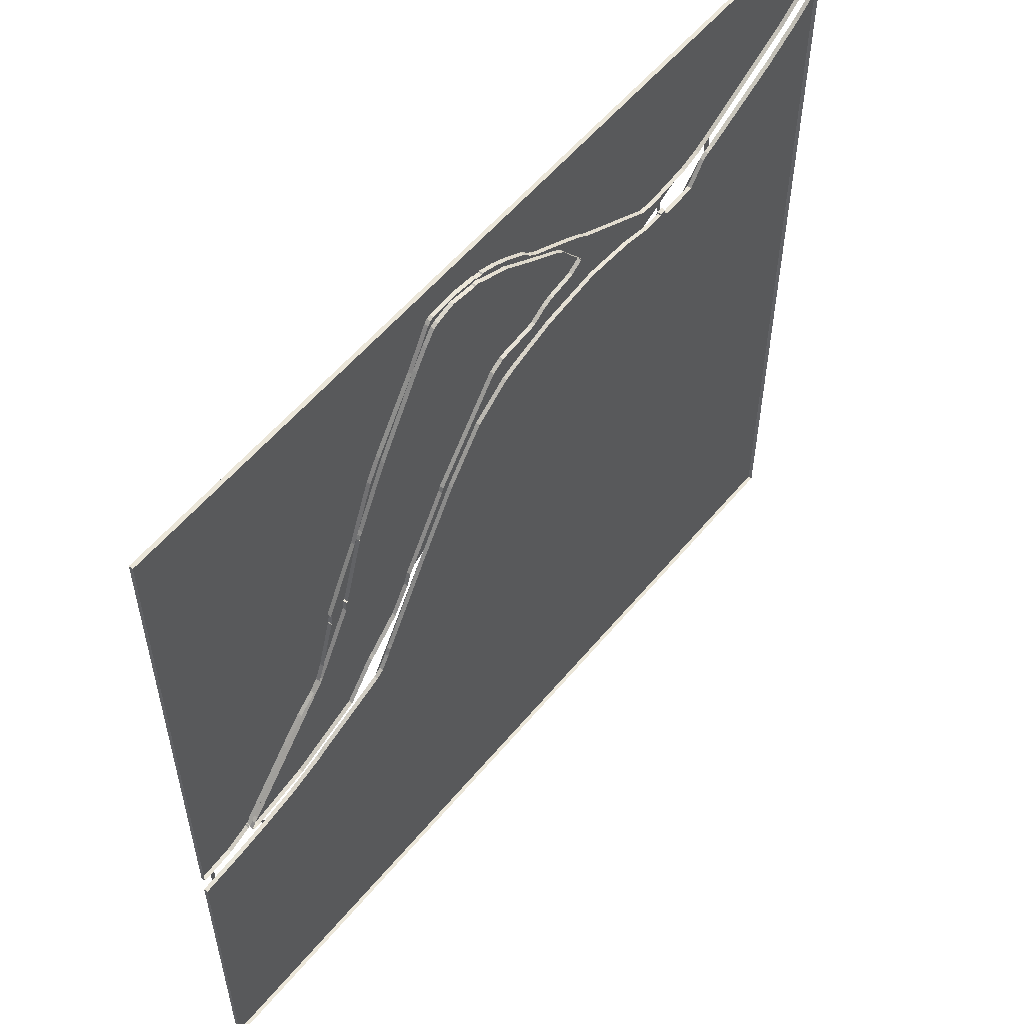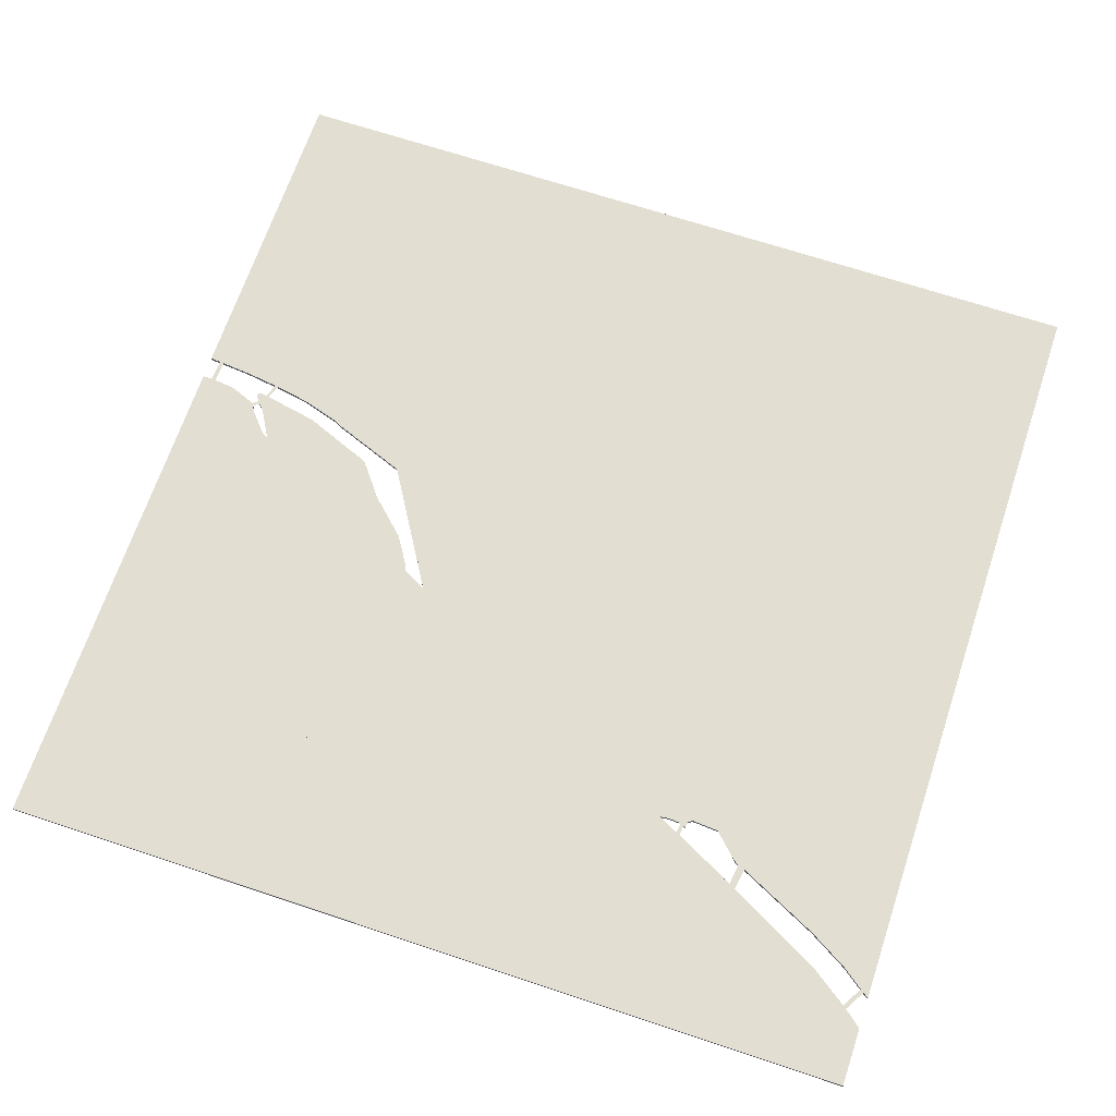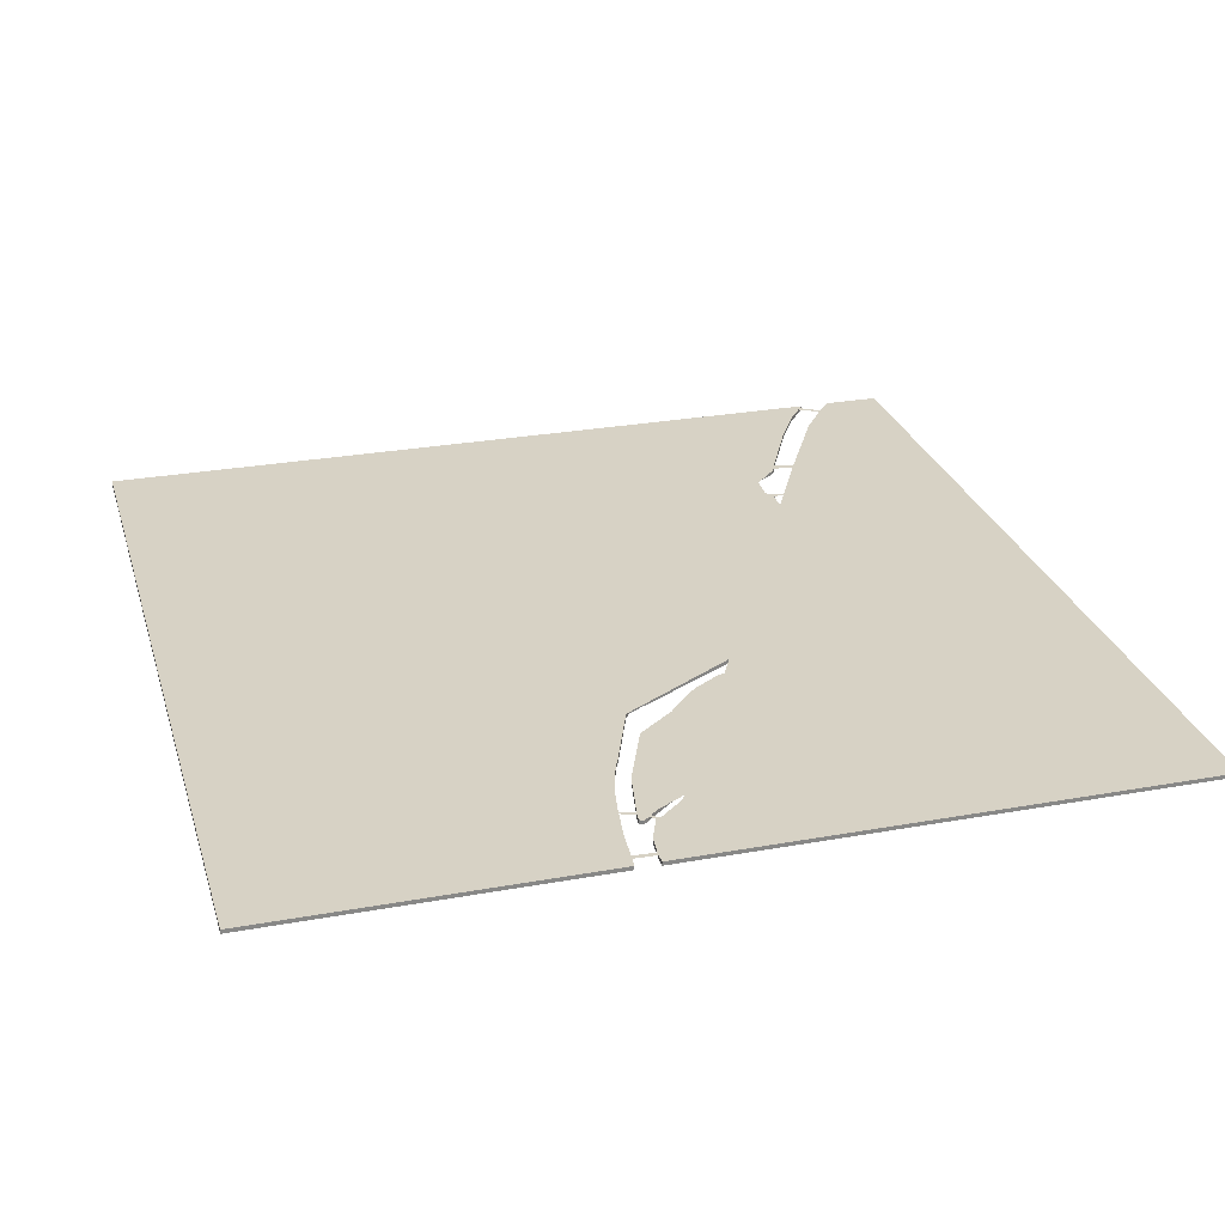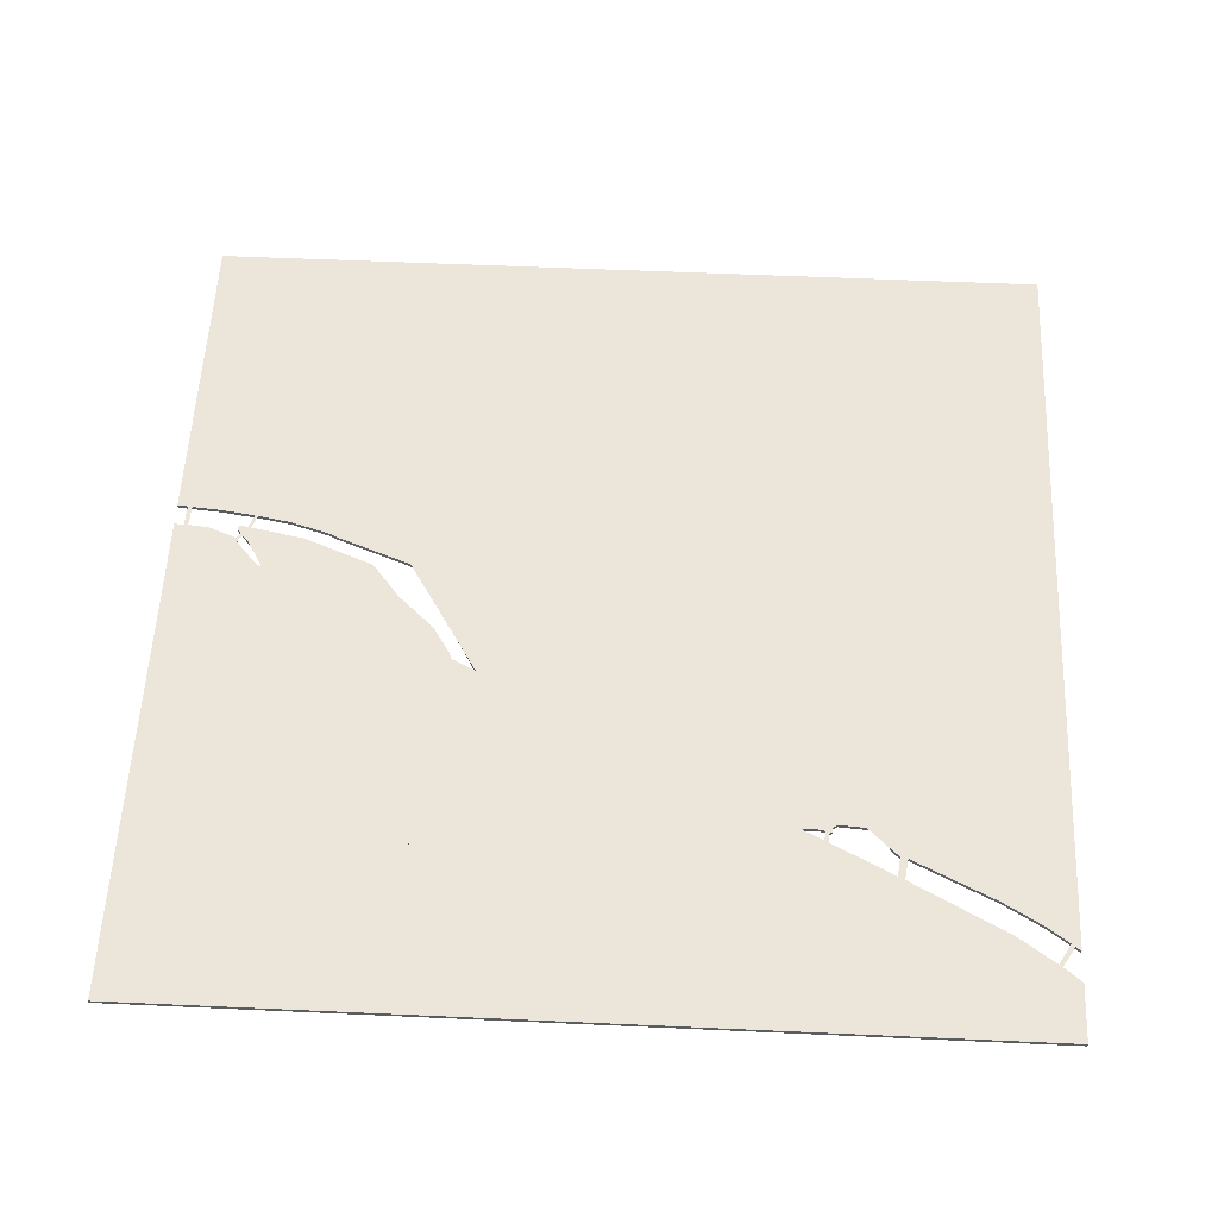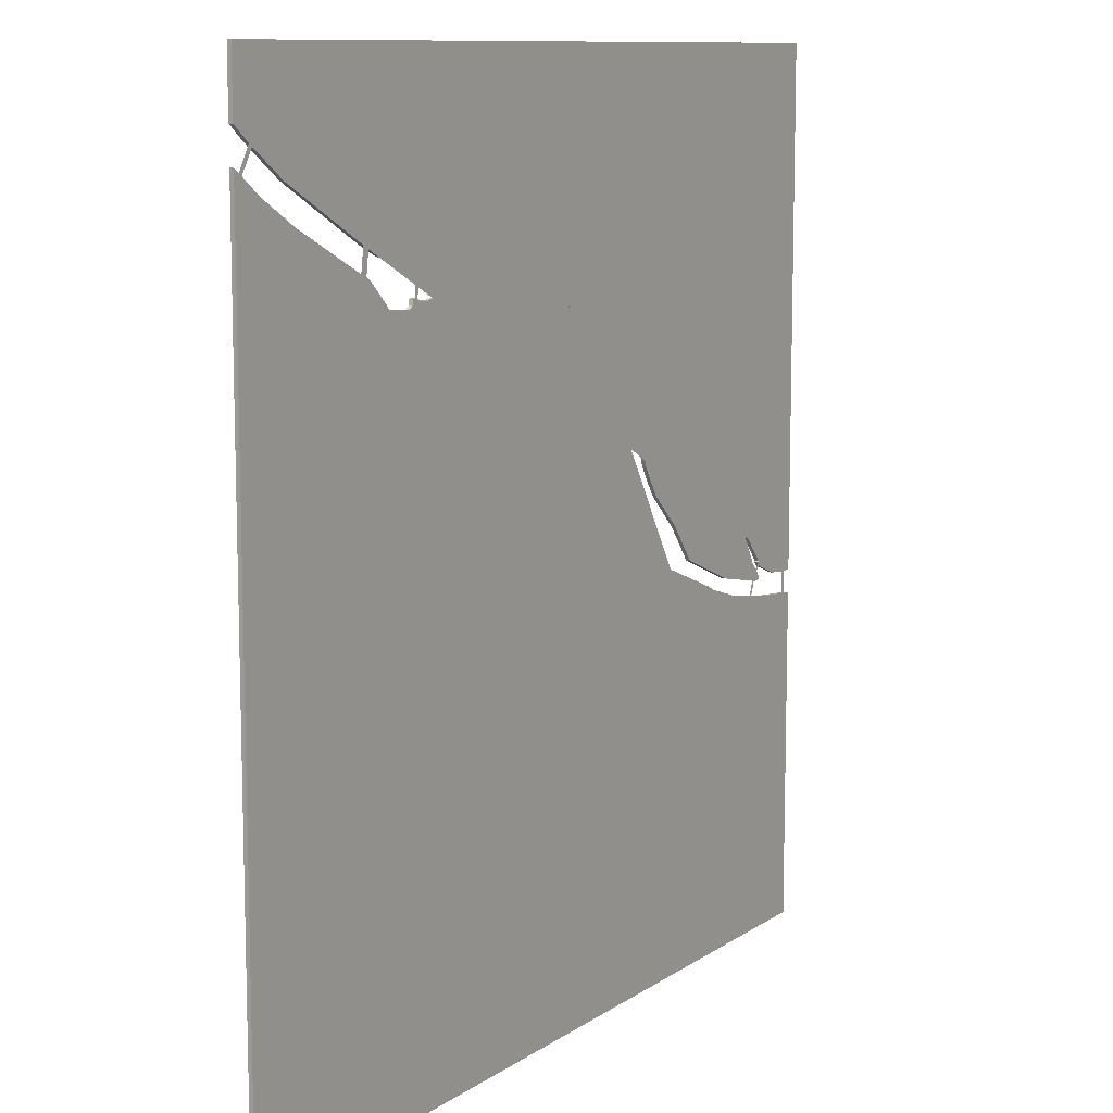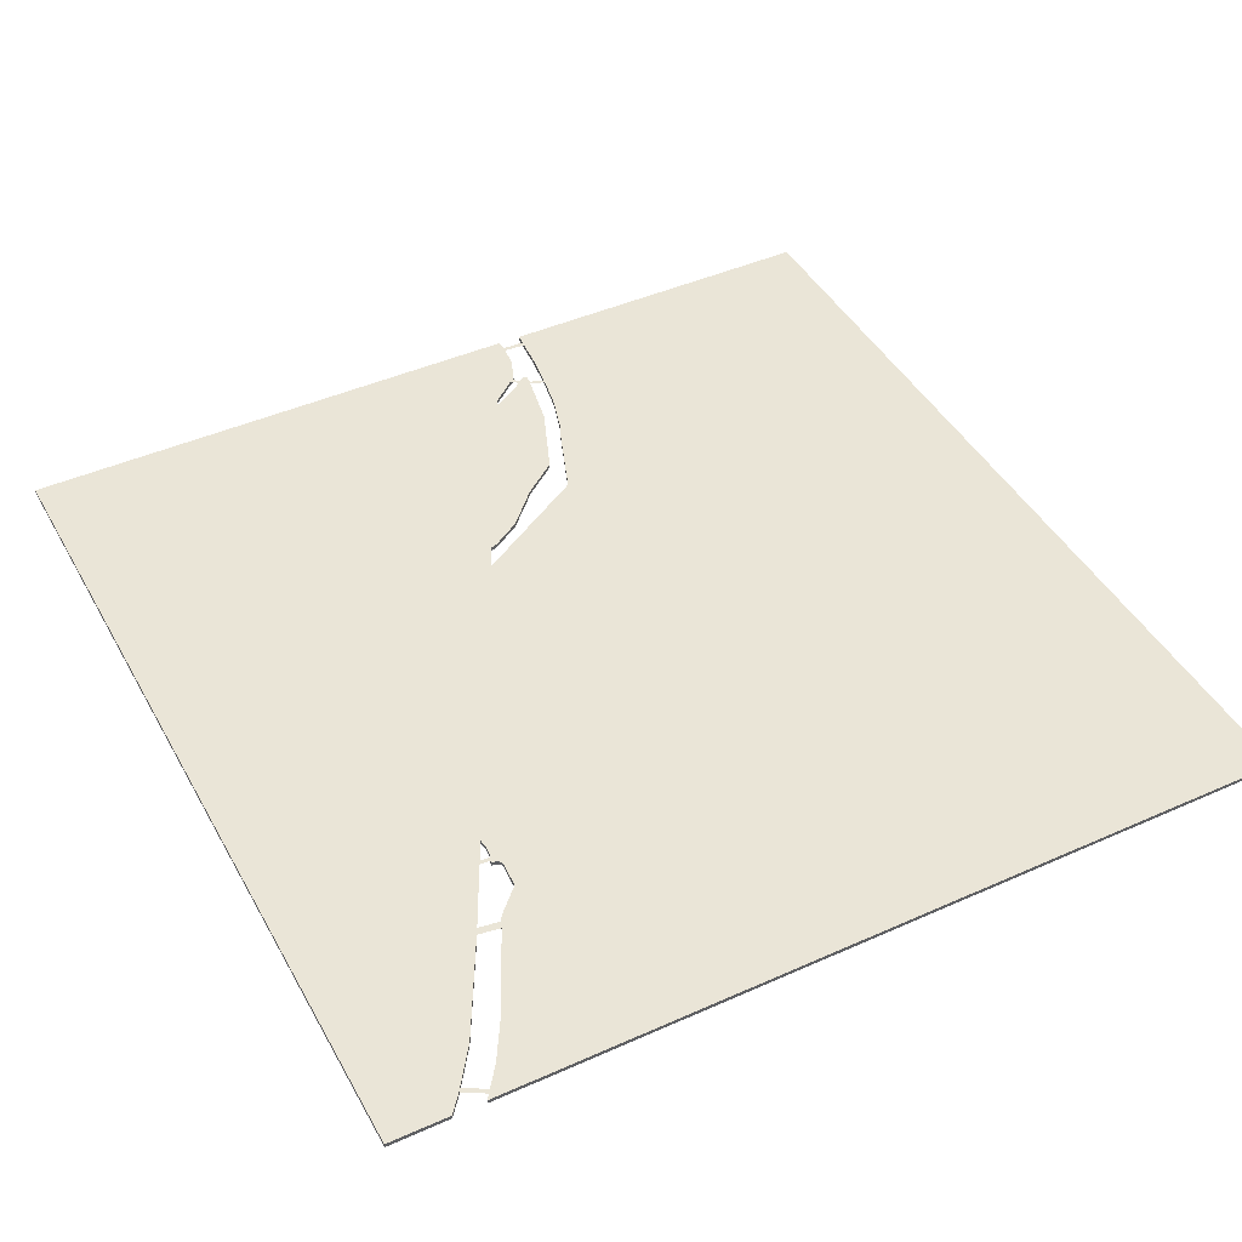
<metadata>
{"format":"obj","ext":"obj","renderer":"f3d","projection":"perspective","resolution":1024,"background":"white","views":[{"elev":56.3,"azim":-51.0,"up":"+Z"},{"elev":67.6,"azim":18.5,"up":"+Y"},{"elev":27.3,"azim":-105.6,"up":"+Y"},{"elev":56.0,"azim":2.7,"up":"+Y"},{"elev":10.3,"azim":121.8,"up":"+Z"},{"elev":44.4,"azim":62.5,"up":"+Y"}]}
</metadata>
<code>
v -934.5 -10 -203.7
v -939.3 -10 -195.2
v -929.7 -10 -180.2
v -919.8 -10 -170.6
v -681.5 -10 108.7
v -671 -10 121.5
v -576.9 -10 292.6
v -574.6 -10 320.7
v -570.3 -10 320.4
v -515.7 -10 497.6
v -518.5 -10 499.5
v -513.8 -10 509.9
v -507.4 -10 519.9
v -425.7 -10 682.4
v -311.9 -10 875.3
v -279 -10 926.6
v -253.8 -10 960.7
v -241.7 -10 967.7
v -192.4 -10 981.2
v -125.1 -10 970.9
v -121.8 -10 972.8
v -105.6 -10 970.3
v -103 -10 965.7
v -21.24 -10 929.8
v 55.32 -10 879.1
v 146 -10 822
v 169.9 -10 803.3
v 196.1 -10 767.4
v 232.2 -10 721.5
v 232.2 -10 717.9
v 202 -10 697.3
v 187 -10 693.2
v 132.7 -10 684.3
v 105.9 -10 673.3
v 73.6 -10 651.7
v 57.94 -10 647.5
v -36.38 -10 638.5
v -41.63 -10 634.2
v -68.39 -10 618.7
v -246.1 -10 383.9
v -250.7 -10 371.9
v -352 -10 205.9
v -368.1 -10 181.1
v -379.7 -10 147.9
v -424.9 -10 77.15
v -501.5 -10 4.631
v -512.9 -10 -4.114
v -588.7 -10 -100.5
v -767.2 -10 -172.5
v -918.8 -10 -202.8
v -934.5 0 -203.7
v -939.3 0 -195.2
v -929.7 0 -180.2
v -919.8 0 -170.6
v -681.5 0 108.7
v -671 0 121.5
v -576.9 0 292.6
v -574.6 0 320.7
v -570.3 0 320.4
v -515.7 0 497.6
v -518.5 0 499.5
v -513.8 0 509.9
v -507.4 0 519.9
v -425.7 0 682.4
v -311.9 0 875.3
v -279 0 926.6
v -253.8 0 960.7
v -241.7 0 967.7
v -192.4 0 981.2
v -125.1 0 970.9
v -121.8 0 972.8
v -105.6 0 970.3
v -103 0 965.7
v -21.24 0 929.8
v 55.32 0 879.1
v 146 0 822
v 169.9 0 803.3
v 196.1 0 767.4
v 232.2 0 721.5
v 232.2 0 717.9
v 202 0 697.3
v 187 0 693.2
v 132.7 0 684.3
v 105.9 0 673.3
v 73.6 0 651.7
v 57.94 0 647.5
v -36.38 0 638.5
v -41.63 0 634.2
v -68.39 0 618.7
v -246.1 0 383.9
v -250.7 0 371.9
v -352 0 205.9
v -368.1 0 181.1
v -379.7 0 147.9
v -424.9 0 77.15
v -501.5 0 4.631
v -512.9 0 -4.114
v -588.7 0 -100.5
v -767.2 0 -172.5
v -918.8 0 -202.8
v -1100 -10 -1100
v -1100 -10 -260.9
v -1073 -10 -258.2
v -985.8 -10 -250.1
v -892.8 -10 -236.7
v -807.2 -10 -220.7
v -709.4 -10 -190.8
v -685.4 -10 -179.2
v -499.2 -10 -107.8
v -480.4 -10 -94
v -458.4 -10 -58.44
v -450.5 -10 -40.55
v -444.5 -10 -31.57
v -336.2 -10 155
v -321.7 -10 181.1
v -217 -10 353.2
v -211.1 -10 361.4
v -118.2 -10 484.6
v -24.74 -10 552.2
v 8.996 -10 565.1
v 125.3 -10 600.6
v 280 -10 621.2
v 402.6 -10 611.4
v 462.9 -10 597.1
v 493.7 -10 593
v 528.2 -10 594.6
v 527.9 -10 600.2
v 542.8 -10 600.9
v 545.7 -10 586
v 555.6 -10 579.6
v 642.8 -10 585.3
v 684.5 -10 643.7
v 699.3 -10 654.6
v 716.9 -10 659.9
v 924.2 -10 760.7
v 1025 -10 820
v 1100 -10 875.3
v 1100 -10 -1100
v -1100 0 -1100
v -1100 0 -260.9
v -1073 0 -258.2
v -985.8 0 -250.1
v -892.8 0 -236.7
v -807.2 0 -220.7
v -709.4 0 -190.8
v -685.4 0 -179.2
v -499.2 0 -107.8
v -480.4 0 -94
v -458.4 0 -58.44
v -450.5 0 -40.55
v -444.5 0 -31.57
v -336.2 0 155
v -321.7 0 181.1
v -217 0 353.2
v -211.1 0 361.4
v -118.2 0 484.6
v -24.74 0 552.2
v 8.996 0 565.1
v 125.3 0 600.6
v 280 0 621.2
v 402.6 0 611.4
v 462.9 0 597.1
v 493.7 0 593
v 528.2 0 594.6
v 527.9 0 600.2
v 542.8 0 600.9
v 545.7 0 586
v 555.6 0 579.6
v 642.8 0 585.3
v 684.5 0 643.7
v 699.3 0 654.6
v 716.9 0 659.9
v 924.2 0 760.7
v 1025 0 820
v 1100 0 875.3
v 1100 0 -1100
v -1100 -10 -202.3
v -1100 -10 1100
v 1100 -10 1100
v 1100 -10 952.8
v 1056 -10 917
v 953.9 -10 845.7
v 707.8 -10 714
v 661.1 -10 692.2
v 609.5 -10 675.9
v 490.9 -10 664.1
v 456 -10 669.9
v 248.6 -10 783.4
v 232 -10 796.6
v 190.8 -10 821.9
v 71.58 -10 887.2
v 63.16 -10 895.9
v 52.58 -10 901.7
v 49.2 -10 905.3
v 49.04 -10 908.7
v 35.26 -10 921.6
v 27.63 -10 926.3
v -20.1 -10 956.2
v -60.47 -10 976.3
v -99.91 -10 990.8
v -102.5 -10 988.6
v -120.7 -10 992.4
v -124.1 -10 995.9
v -185.5 -10 1004
v -254.4 -10 1001
v -263.9 -10 996.7
v -271.4 -10 987.6
v -327.6 -10 887.1
v -438.8 -10 714.3
v -471.3 -10 656
v -533.2 -10 501.3
v -624.9 -10 326.9
v -621 -10 324.9
v -624 -10 295.5
v -625.9 -10 293.9
v -663.3 -10 168.2
v -680.3 -10 125.6
v -701 -10 100.7
v -747.1 -10 62
v -804.7 -10 -2.037
v -813.1 -10 -12.16
v -937.2 -10 -156.5
v -934.7 -10 -158.6
v -944.5 -10 -170
v -947 -10 -167.9
v -950.5 -10 -172
v -1012 -10 -196.1
v -1064 -10 -201.2
v -1075 -10 -202.3
v -1100 0 -202.3
v -1100 0 1100
v 1100 0 1100
v 1100 0 952.8
v 1056 0 917
v 953.9 0 845.7
v 707.8 0 714
v 661.1 0 692.2
v 609.5 0 675.9
v 490.9 0 664.1
v 456 0 669.9
v 248.6 0 783.4
v 232 0 796.6
v 190.8 0 821.9
v 71.58 0 887.2
v 63.16 0 895.9
v 52.58 0 901.7
v 49.2 0 905.3
v 49.04 0 908.7
v 35.26 0 921.6
v 27.63 0 926.3
v -20.1 0 956.2
v -60.47 0 976.3
v -99.91 0 990.8
v -102.5 0 988.6
v -120.7 0 992.4
v -124.1 0 995.9
v -185.5 0 1004
v -254.4 0 1001
v -263.9 0 996.7
v -271.4 0 987.6
v -327.6 0 887.1
v -438.8 0 714.3
v -471.3 0 656
v -533.2 0 501.3
v -624.9 0 326.9
v -621 0 324.9
v -624 0 295.5
v -625.9 0 293.9
v -663.3 0 168.2
v -680.3 0 125.6
v -701 0 100.7
v -747.1 0 62
v -804.7 0 -2.037
v -813.1 0 -12.16
v -937.2 0 -156.5
v -934.7 0 -158.6
v -944.5 0 -170
v -947 0 -167.9
v -950.5 0 -172
v -1012 0 -196.1
v -1064 0 -201.2
v -1075 0 -202.3
v -1062 0 -257.2
v -900.7 0 -237.8
v -914 0 -201.8
v -905.4 0 -200.1
v -928.1 0 -178.7
v -941.9 0 -166.9
v -936.7 0 -161
v -922.4 0 -173.2
v -689.9 0 114
v -532 0 504.3
v -527.7 0 514.9
v -311.6 0 875.9
v -315.6 0 908.6
v -298.1 0 896.8
v 40.87 0 888.7
v 50.86 0 882.1
v 236.2 0 793.2
v 243.2 0 787.7
v 201 0 761.2
v 520 0 667
v 530.6 0 668.1
v 537.5 0 600.6
v 692.1 0 706.7
v 698.9 0 709.8
v 708.9 0 714.5
v 1077 0 858.7
v 1047 0 910.7
v 1086 0 865.2
g CityEngineShapeMaterial
f 51 52 53 54 55 56 57 58 59 60 61 62 63 64 65 66 67 68 69 70 71 72 73 74 75 76 77 78 79 80 81 82 83 84 85 86 87 88 89 90 91 92 93 94 95 96 97 98 99 100
f 1 2 52 51
f 2 3 53 52
f 3 4 54 53
f 4 5 55 54
f 5 6 56 55
f 6 7 57 56
f 7 8 58 57
f 8 9 59 58
f 9 10 60 59
f 10 11 61 60
f 11 12 62 61
f 12 13 63 62
f 13 14 64 63
f 14 15 65 64
f 16 66 65 15
f 16 17 67 66
f 17 18 68 67
f 18 19 69 68
f 19 20 70 69
f 20 21 71 70
f 21 22 72 71
f 22 23 73 72
f 23 24 74 73
f 25 75 74 24
f 25 26 76 75
f 26 27 77 76
f 27 28 78 77
f 28 29 79 78
f 29 30 80 79
f 30 31 81 80
f 31 32 82 81
f 32 33 83 82
f 33 34 84 83
f 34 35 85 84
f 35 36 86 85
f 36 37 87 86
f 37 38 88 87
f 38 39 89 88
f 40 90 89 39
f 40 41 91 90
f 41 42 92 91
f 42 43 93 92
f 43 44 94 93
f 44 45 95 94
f 45 46 96 95
f 46 47 97 96
f 47 48 98 97
f 48 49 99 98
f 49 50 100 99
f 50 1 51 100
f 139 140 141 142 143 144 145 146 147 148 149 150 151 152 153 154 155 156 157 158 159 160 161 162 163 164 165 166 167 168 169 170 171 172 173 174 175 176
f 101 102 140 139
f 102 103 141 140
f 104 142 141 103
f 105 143 142 104
f 105 106 144 143
f 106 107 145 144
f 107 108 146 145
f 109 147 146 108
f 109 110 148 147
f 110 111 149 148
f 111 112 150 149
f 112 113 151 150
f 114 152 151 113
f 114 115 153 152
f 115 116 154 153
f 116 117 155 154
f 118 156 155 117
f 118 119 157 156
f 119 120 158 157
f 121 159 158 120
f 121 122 160 159
f 122 123 161 160
f 123 124 162 161
f 124 125 163 162
f 125 126 164 163
f 126 127 165 164
f 127 128 166 165
f 128 129 167 166
f 129 130 168 167
f 130 131 169 168
f 131 132 170 169
f 132 133 171 170
f 133 134 172 171
f 134 135 173 172
f 135 136 174 173
f 136 137 175 174
f 137 138 176 175
f 138 101 139 176
f 230 231 232 233 234 235 236 237 238 239 240 241 242 243 244 245 246 247 248 249 250 251 252 253 254 255 256 257 258 259 260 261 262 263 264 265 266 267 268 269 270 271 272 273 274 275 276 277 278 279 280 281 282
f 177 178 231 230
f 179 232 231 178
f 179 180 233 232
f 180 181 234 233
f 181 182 235 234
f 182 183 236 235
f 183 184 237 236
f 184 185 238 237
f 185 186 239 238
f 186 187 240 239
f 187 188 241 240
f 188 189 242 241
f 189 190 243 242
f 190 191 244 243
f 191 192 245 244
f 192 193 246 245
f 193 194 247 246
f 194 195 248 247
f 195 196 249 248
f 196 197 250 249
f 197 198 251 250
f 198 199 252 251
f 199 200 253 252
f 200 201 254 253
f 201 202 255 254
f 202 203 256 255
f 203 204 257 256
f 204 205 258 257
f 205 206 259 258
f 206 207 260 259
f 208 261 260 207
f 208 209 262 261
f 209 210 263 262
f 211 264 263 210
f 211 212 265 264
f 212 213 266 265
f 213 214 267 266
f 214 215 268 267
f 215 216 269 268
f 216 217 270 269
f 217 218 271 270
f 218 219 272 271
f 219 220 273 272
f 220 221 274 273
f 221 222 275 274
f 222 223 276 275
f 223 224 277 276
f 224 225 278 277
f 225 226 279 278
f 226 227 280 279
f 227 228 281 280
f 228 229 282 281
f 229 177 230 282
f 141 282 281 283
f 284 285 286 143
f 287 288 289 290
f 55 291 270 56
f 57 267 266 58
f 61 292 293 62
f 294 261 295 296
f 71 255 254 72
f 297 246 245 298
f 78 299 300 301
f 302 303 304 165
f 171 305 306 236 307 172
f 308 309 234 310

</code>
